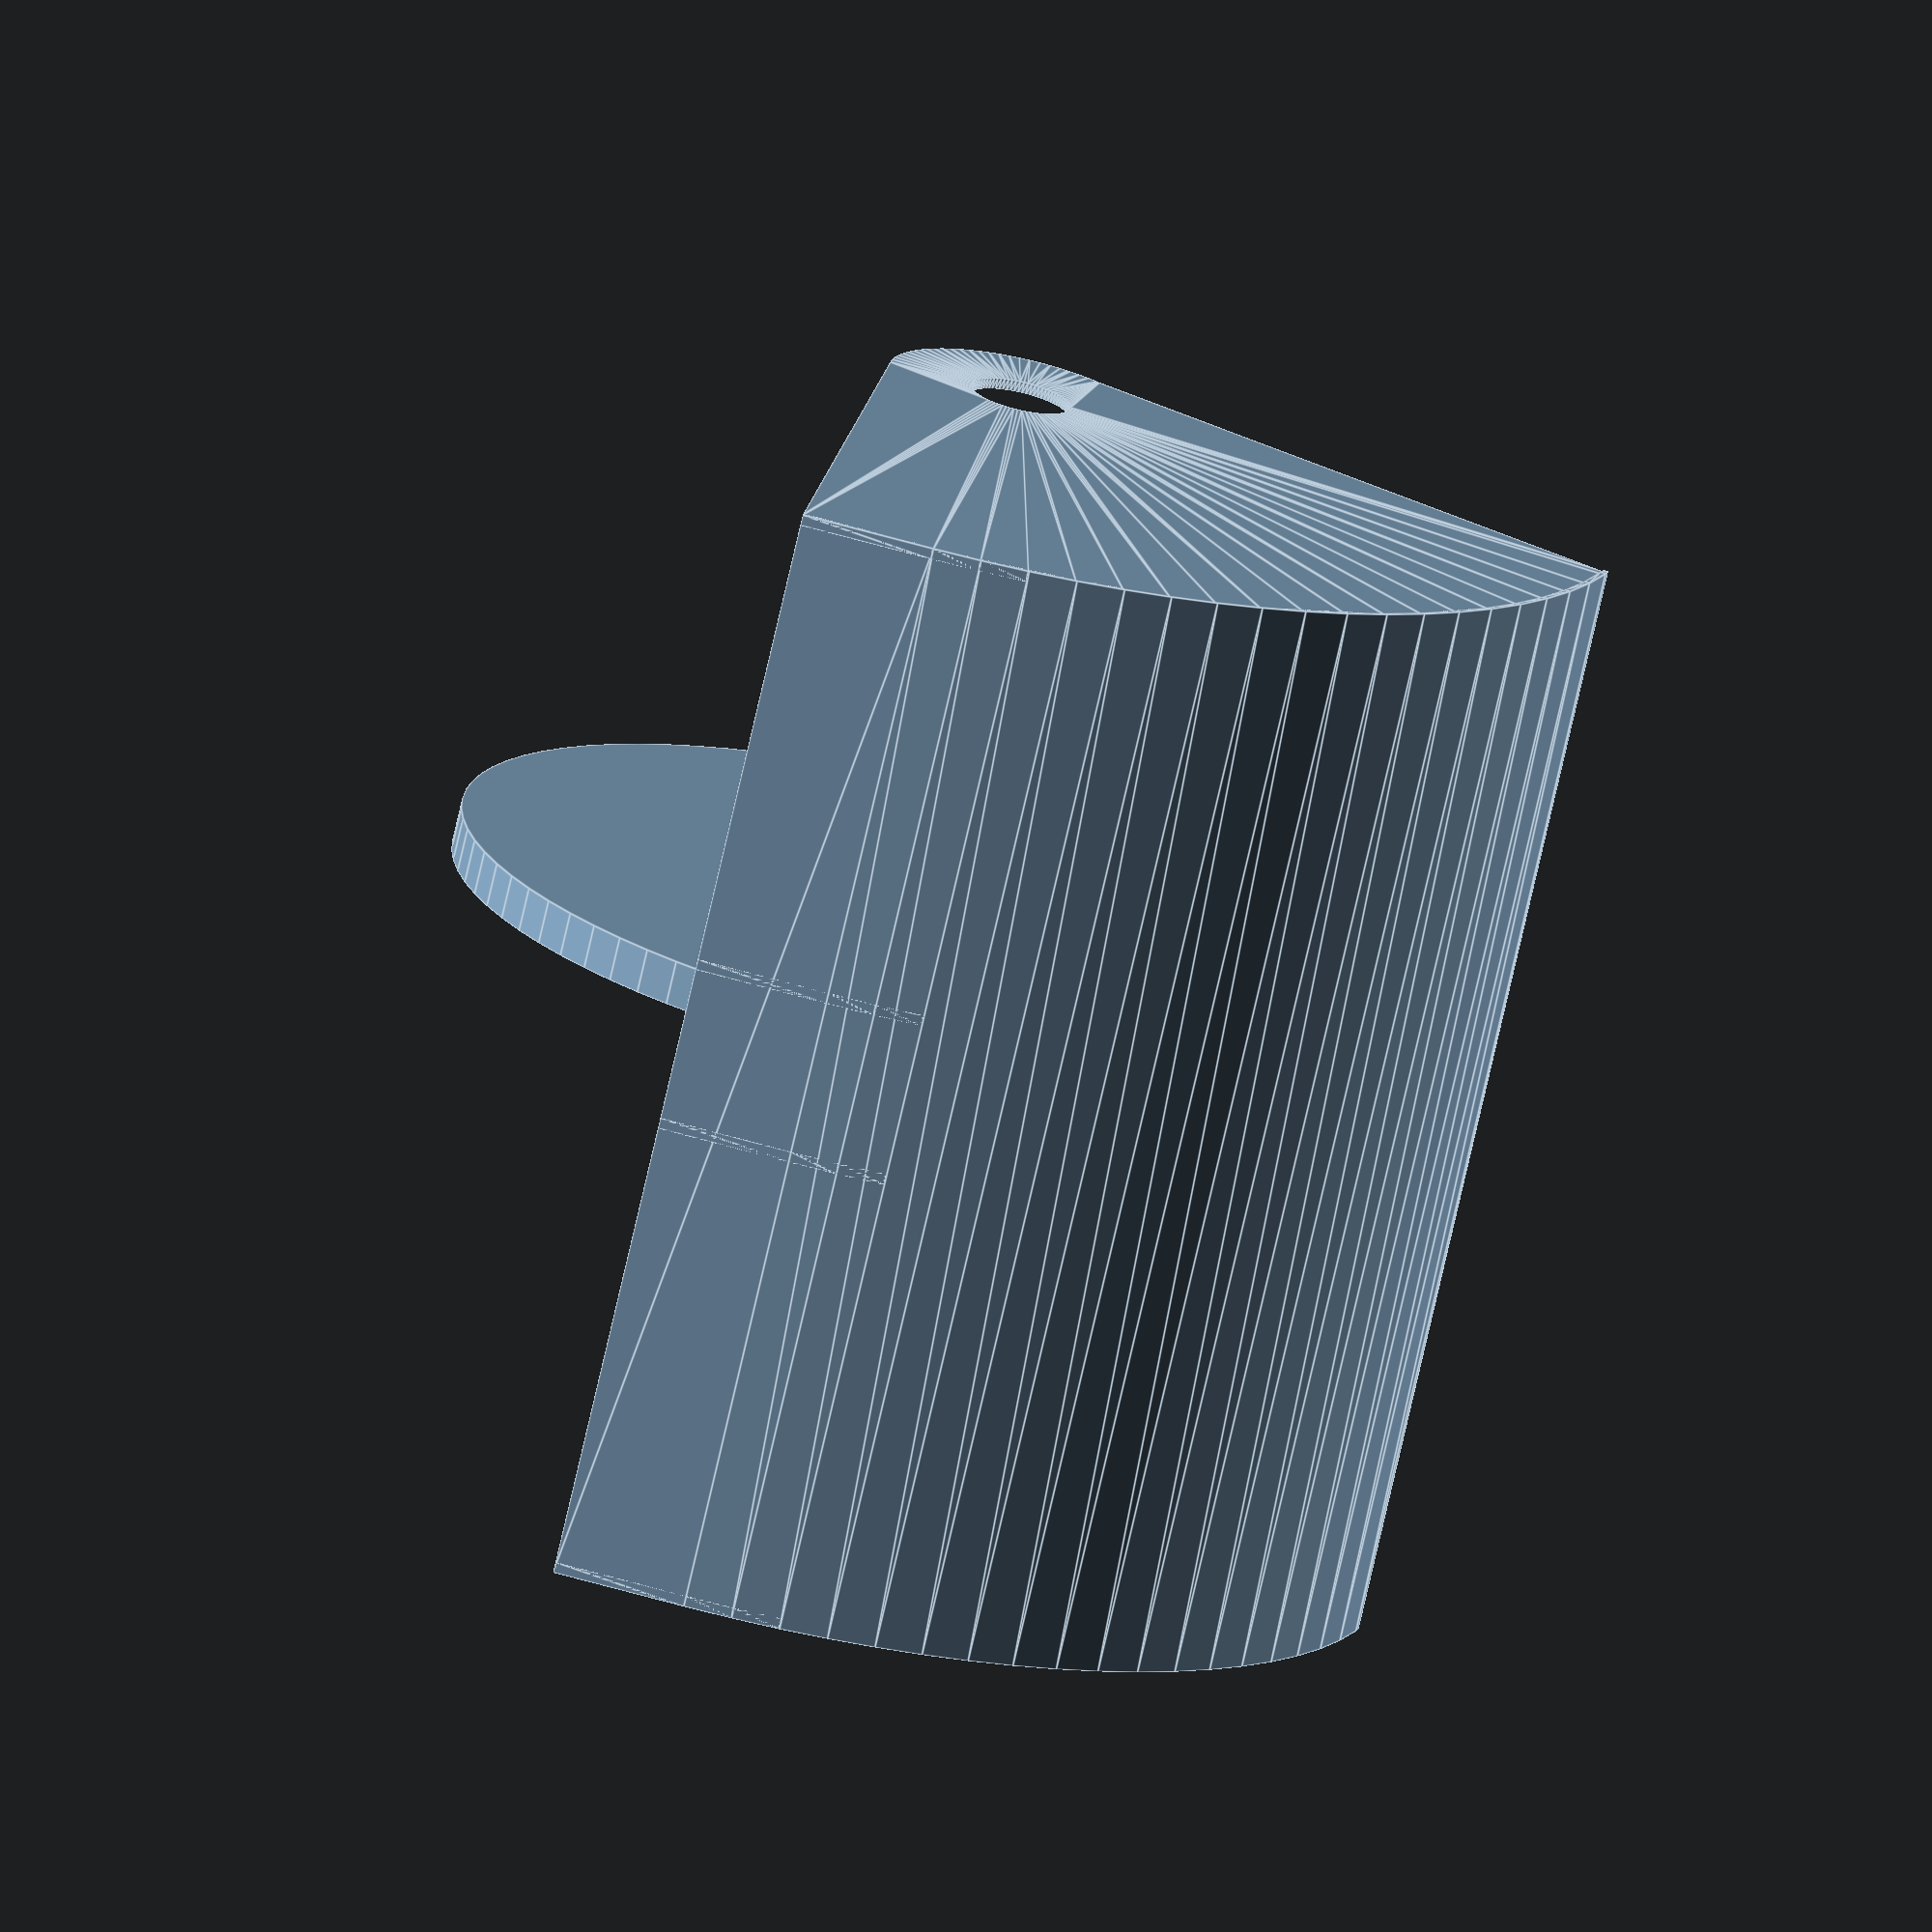
<openscad>
res = 80;

ball_diameter = 5;

wheel_or = 2;
compression = 0.125;
hood_ir = wheel_or - compression + ball_diameter; // Ball diameter
hood_thickness = 0.0625; // Assuming steel for now
hood_or = hood_ir + hood_thickness;

ball_channel_gap = 0.125;
divider_width = 0.125;

flywheel_region_width = 1.75;
hood_width = 2 * (ball_diameter + ball_channel_gap) + 4 * divider_width + flywheel_region_width;

add_trans = 1.5;
hood_length = hood_or + add_trans; //Ensures covers all.

hood_angle = 82;

flywheel_rad = 5;
flywheel_thickness=0.5;

module hood() {
	union() {
	    translate([0,-hood_width/2,hood_or]) rotate([-90])
	    linear_extrude(height = hood_width) intersection() {
	        difference() {
	            circle(hood_or, $fn=res);
	            circle(hood_ir, $fn=res);
	        }
	        rotate([0,0,90-hood_angle]) square([hood_or, hood_or]);
	        square([hood_or, hood_or]);
	    }
		translate([(-add_trans)/2,0])
		linear_extrude(height=hood_thickness)
		square([add_trans,hood_width],center=true);
	}
}

module divider(rad) {
	hex_bearing_or = 1.125/2;

	translate([0,0,hood_ir]) rotate([90,90,0]) translate([0,0,-divider_width/2])
	linear_extrude(height=divider_width) difference() {
		union() {
			union() {
				intersection() {
					circle(hood_ir, $fn=res);
					square([hood_ir, hood_ir]);
					rotate([0,0,hood_angle-90]) square([hood_ir, hood_ir]);
				}
				theta = acos(add_trans/hood_ir);
				polygon([[0,0],[cos(hood_angle)*hood_ir,sin(hood_angle)*hood_ir],[-add_trans*sin(theta), add_trans*cos(theta)]]);
			}
			translate([0,hood_or-hood_length]) square([hood_ir, add_trans]);
			intersection() {
				circle(add_trans, $fn=res);
			}
		}
		circle(hex_bearing_or, $fn=res);
	}
}

module wheel() {
	rotate([90,0]) translate([0,0,-0.5]) linear_extrude(height=1) difference() {
		circle(wheel_or, $fn=res);
		circle(0.5/sqrt(3), $fn=6);
	}
}

module flywheel() {
	rotate([90]) difference() {
		union() {
			cylinder(0.5, 5, 5, center=true, $fn=res);
			cylinder(flywheel_thickness+0.43, 1.125, 1.125, center=true, $fn=res);
			for(i=[1:6]) rotate([0,0,60*i]) translate([0.75,0]) cylinder(flywheel_thickness+0.8, 0.25/sqrt(3), 0.25/sqrt(3), center=true, $fn=6);
		}
		cylinder(3, 0.5/sqrt(3), 0.5/sqrt(3), center=true, $fn=6);
	}
}

//flywheel();

module hex_axle(diameter, length) {
    cylinder(length, diameter/sqrt(3), diameter/sqrt(3), $fn=6);
}

module shooter() {

	hood();

	translate([0,divider_width+(ball_diameter+ball_channel_gap+flywheel_region_width)/2,hood_ir]) wheel();
	translate([0,-divider_width-(ball_diameter+ball_channel_gap+flywheel_region_width)/2,hood_ir]) wheel();

	translate([0,(flywheel_region_width+divider_width)/2]) divider();
	translate([0,-(flywheel_region_width+divider_width)/2]) divider();
	translate([0,(hood_width-divider_width)/2]) divider();
	translate([0,-(hood_width-divider_width)/2]) divider();

	translate([0,0,hood_or]) flywheel();
    
}

shooter();
</openscad>
<views>
elev=345.6 azim=167.1 roll=188.1 proj=o view=edges
</views>
